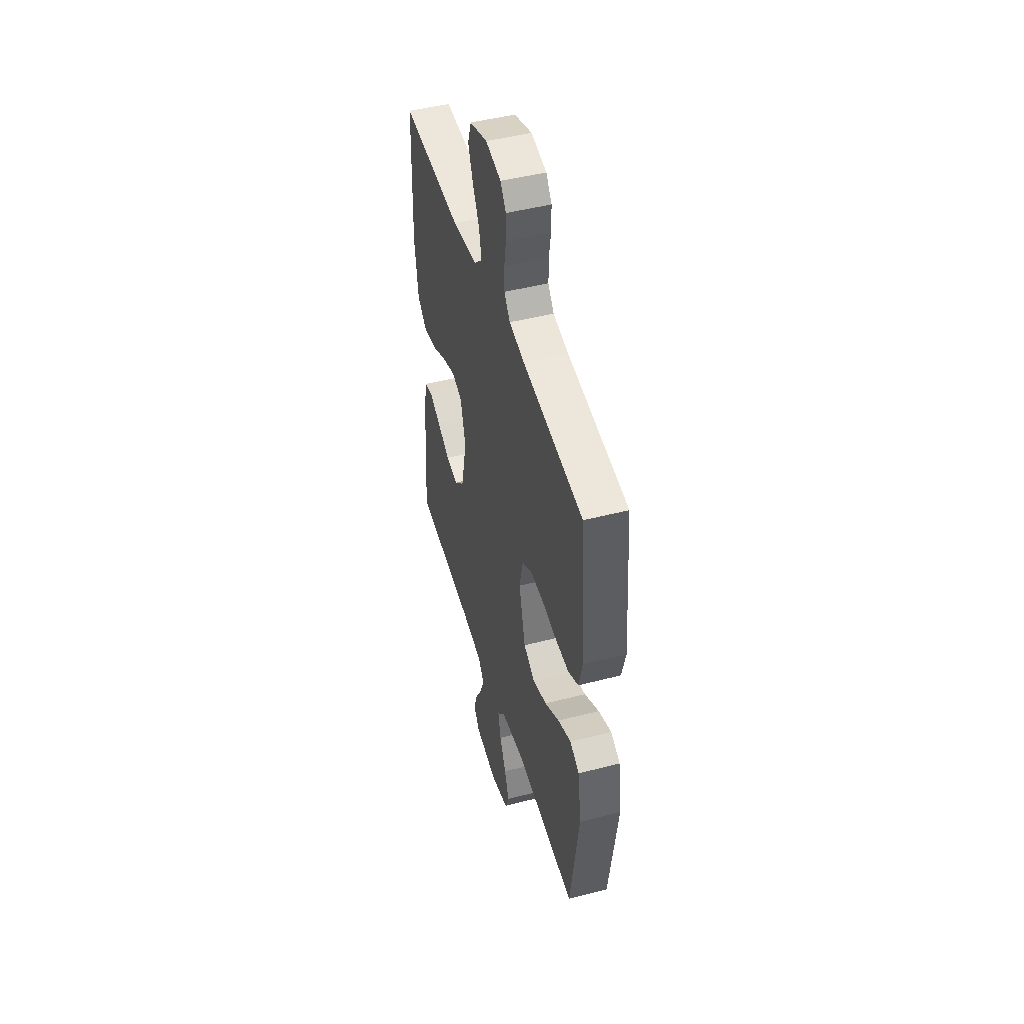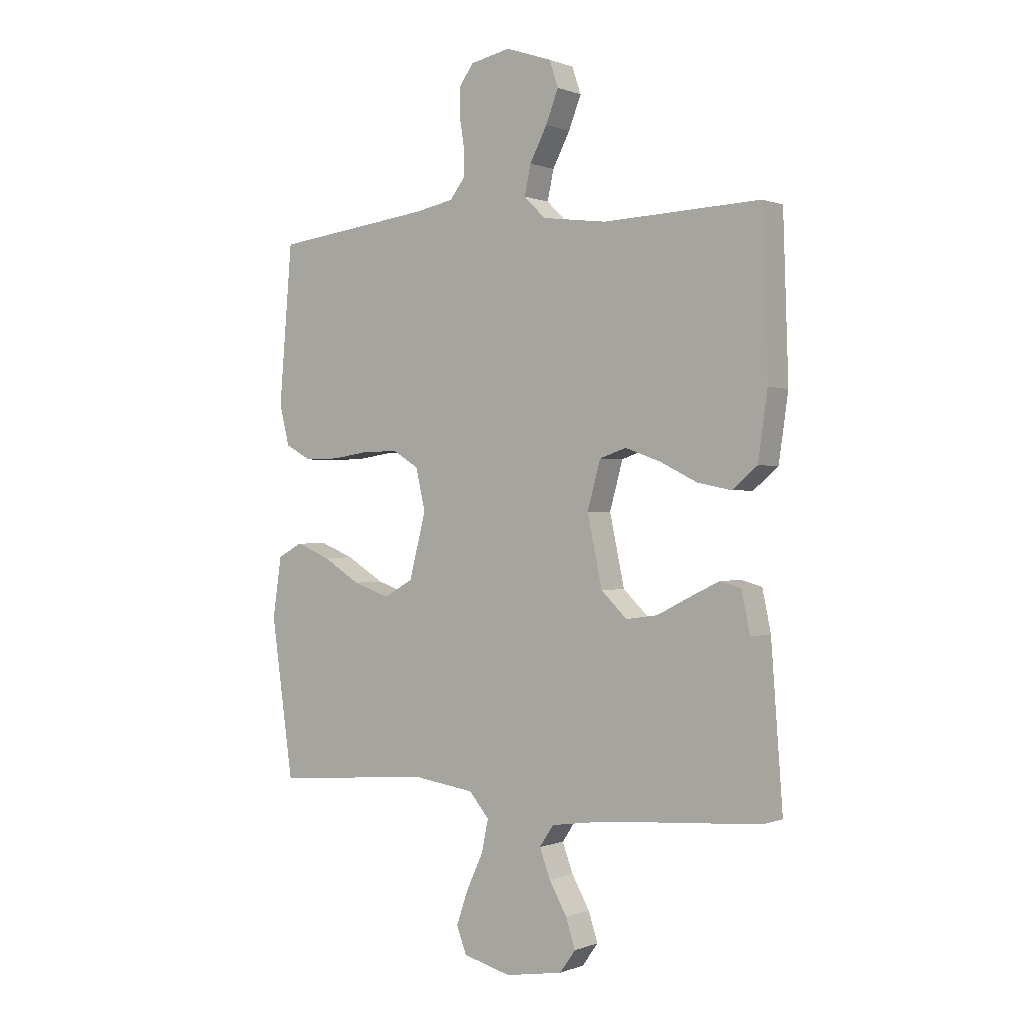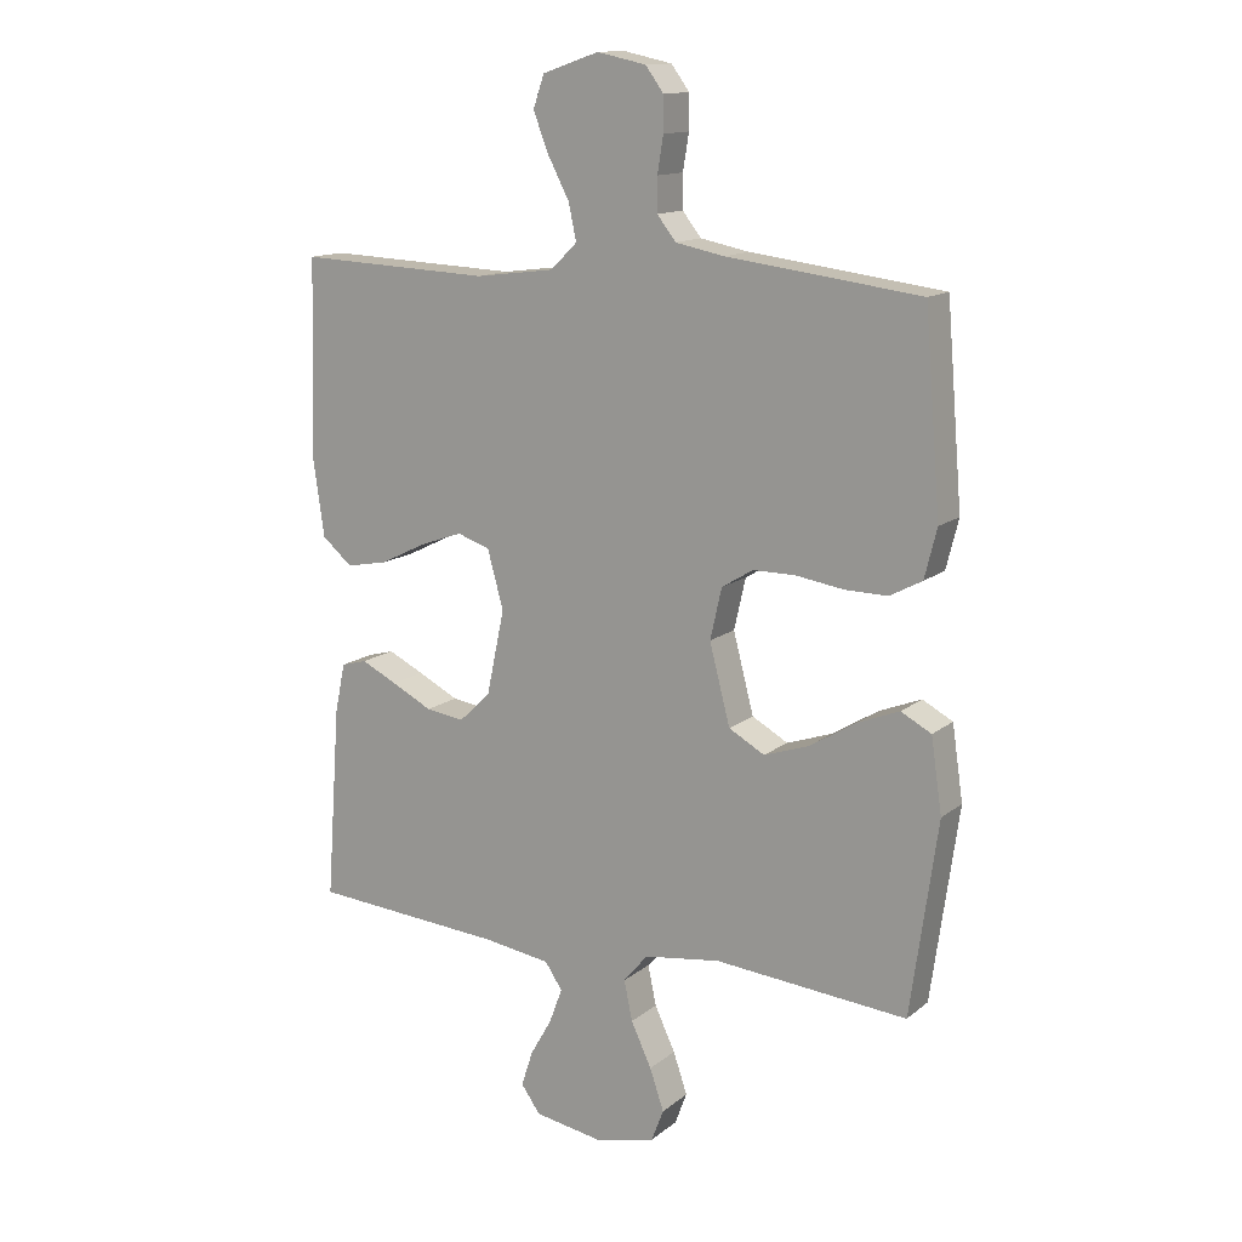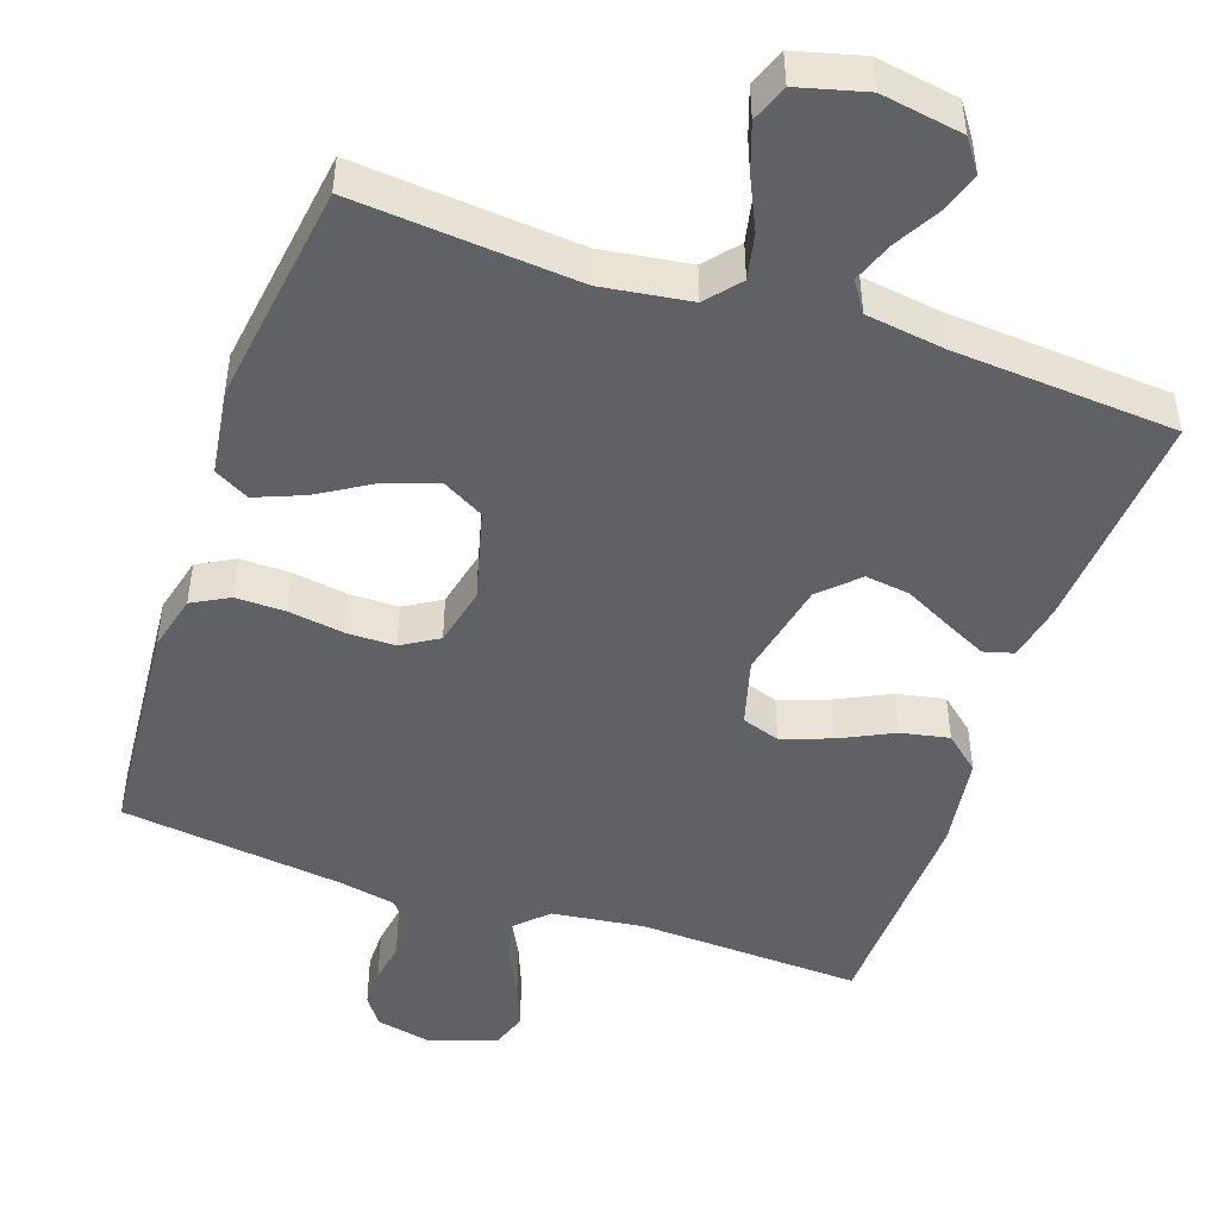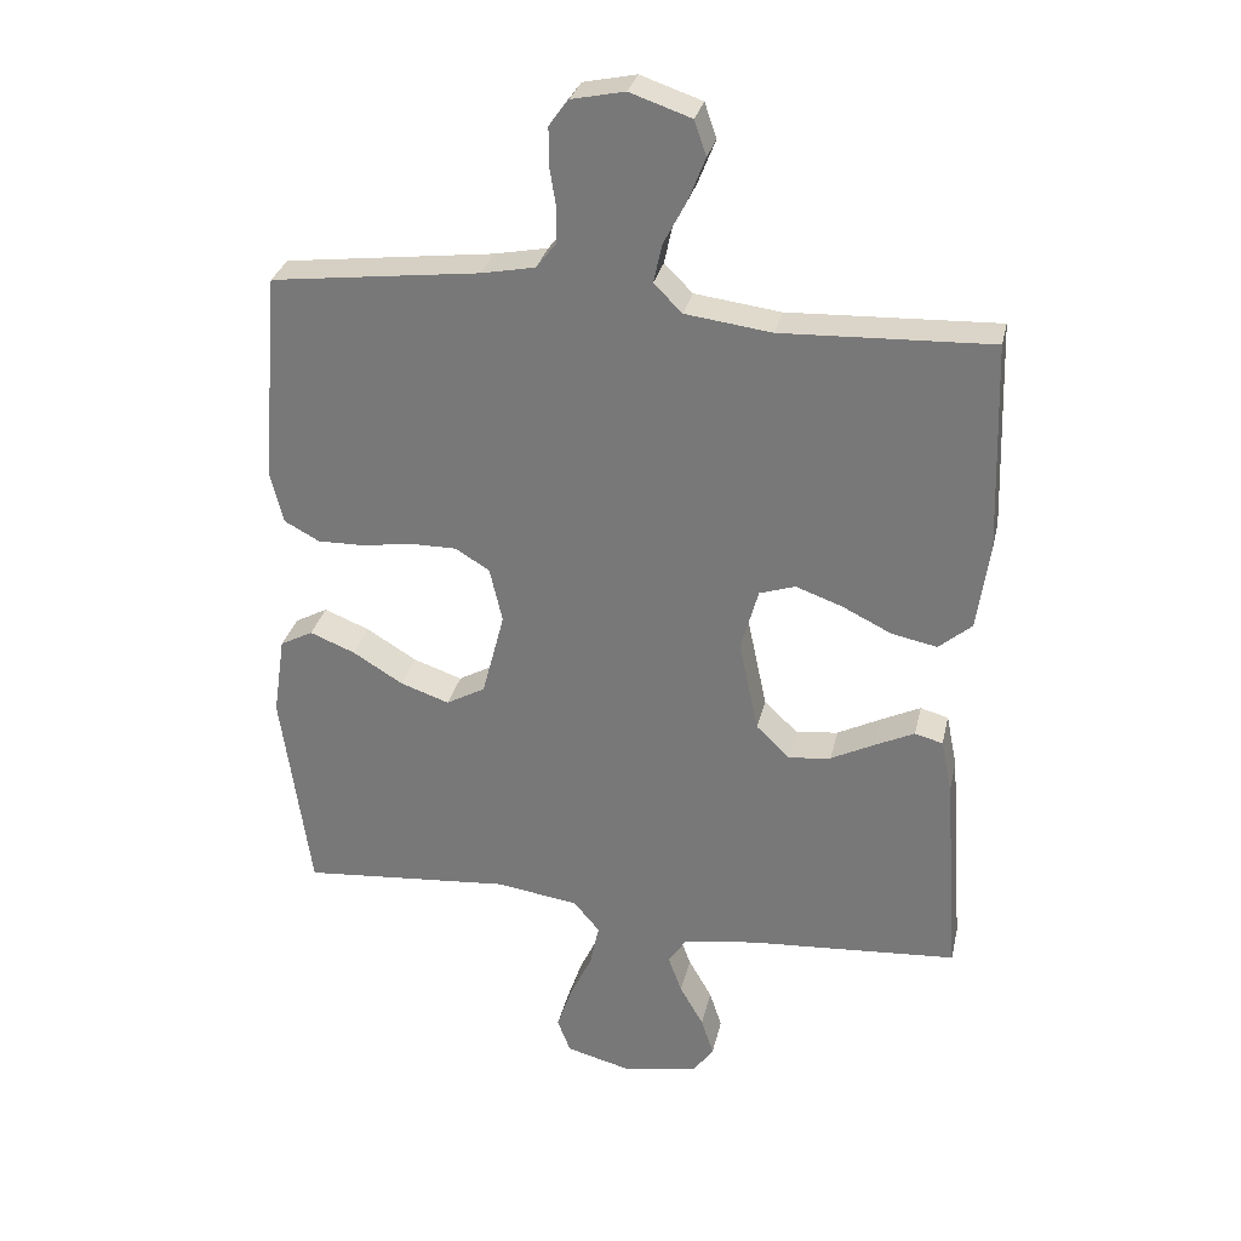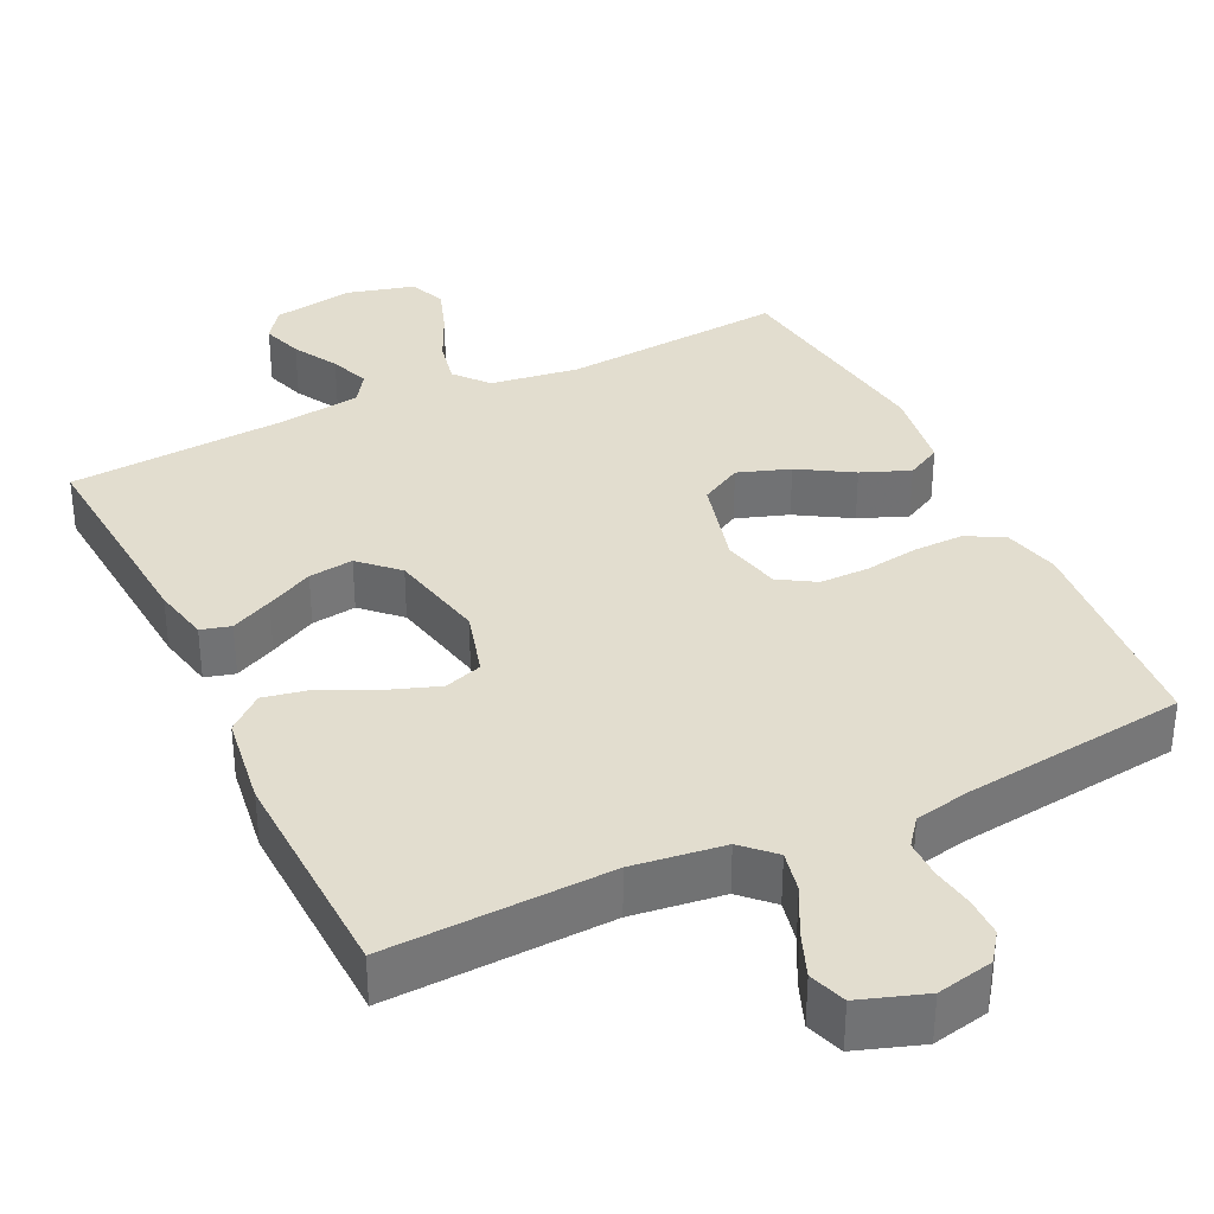
<metadata>
{"format":"obj","ext":"obj","renderer":"f3d","projection":"perspective","resolution":1024,"background":"white","views":[{"elev":47.5,"azim":73.8,"up":"+Z"},{"elev":0.1,"azim":-144.6,"up":"+Z"},{"elev":13.8,"azim":31.1,"up":"+Z"},{"elev":-47.8,"azim":161.0,"up":"+Y"},{"elev":30.3,"azim":-167.5,"up":"+Z"},{"elev":35.0,"azim":-25.7,"up":"+Y"}]}
</metadata>
<code>
v -0.5 0.07 0.5
v -0.2 0.07 0.488
v -0.077 0.07 0.504
v -0.036 0.07 0.544
v -0.048 0.07 0.6
v -0.081 0.07 0.663
v -0.105 0.07 0.724
v -0.088 0.07 0.774
v 0 0.07 0.804
v 0.076 0.07 0.788
v 0.104 0.07 0.75
v 0.104 0.07 0.697
v 0.095 0.07 0.641
v 0.095 0.07 0.589
v 0.124 0.07 0.552
v 0.2 0.07 0.537
v 0.5 0.07 0.5
v 0.525 0.07 0.2
v 0.506 0.07 0.124
v 0.456 0.07 0.097
v 0.389 0.07 0.098
v 0.316 0.07 0.109
v 0.25 0.07 0.109
v 0.201 0.07 0.079
v 0.183 0.07 0
v 0.215 0.07 -0.123
v 0.271 0.07 -0.154
v 0.341 0.07 -0.13
v 0.413 0.07 -0.086
v 0.478 0.07 -0.06
v 0.525 0.07 -0.085
v 0.542 0.07 -0.2
v 0.5 0.07 -0.5
v 0.2 0.07 -0.475
v 0.081 0.07 -0.492
v 0.043 0.07 -0.537
v 0.056 0.07 -0.599
v 0.088 0.07 -0.667
v 0.11 0.07 -0.731
v 0.091 0.07 -0.781
v 0 0.07 -0.805
v -0.11 0.07 -0.787
v -0.14 0.07 -0.745
v -0.122 0.07 -0.69
v -0.088 0.07 -0.63
v -0.068 0.07 -0.576
v -0.095 0.07 -0.536
v -0.2 0.07 -0.521
v -0.5 0.07 -0.5
v -0.478 0.07 -0.2
v -0.462 0.07 -0.123
v -0.422 0.07 -0.112
v -0.366 0.07 -0.139
v -0.303 0.07 -0.171
v -0.243 0.07 -0.179
v -0.194 0.07 -0.132
v -0.166 0.07 0
v -0.191 0.07 0.09
v -0.242 0.07 0.107
v -0.309 0.07 0.083
v -0.38 0.07 0.048
v -0.445 0.07 0.035
v -0.492 0.07 0.075
v -0.51 0.07 0.2
v -0.5 0 0.5
v -0.2 0 0.488
v -0.077 0 0.504
v -0.036 0 0.544
v -0.048 0 0.6
v -0.081 0 0.663
v -0.105 0 0.724
v -0.088 0 0.774
v 0 0 0.804
v 0.076 0 0.788
v 0.104 0 0.75
v 0.104 0 0.697
v 0.095 0 0.641
v 0.095 0 0.589
v 0.124 0 0.552
v 0.2 0 0.537
v 0.5 0 0.5
v 0.525 0 0.2
v 0.506 0 0.124
v 0.456 0 0.097
v 0.389 0 0.098
v 0.316 0 0.109
v 0.25 0 0.109
v 0.201 0 0.079
v 0.183 0 0
v 0.215 0 -0.123
v 0.271 0 -0.154
v 0.341 0 -0.13
v 0.413 0 -0.086
v 0.478 0 -0.06
v 0.525 0 -0.085
v 0.542 0 -0.2
v 0.5 0 -0.5
v 0.2 0 -0.475
v 0.081 0 -0.492
v 0.043 0 -0.537
v 0.056 0 -0.599
v 0.088 0 -0.667
v 0.11 0 -0.731
v 0.091 0 -0.781
v 0 0 -0.805
v -0.11 0 -0.787
v -0.14 0 -0.745
v -0.122 0 -0.69
v -0.088 0 -0.63
v -0.068 0 -0.576
v -0.095 0 -0.536
v -0.2 0 -0.521
v -0.5 0 -0.5
v -0.478 0 -0.2
v -0.462 0 -0.123
v -0.422 0 -0.112
v -0.366 0 -0.139
v -0.303 0 -0.171
v -0.243 0 -0.179
v -0.194 0 -0.132
v -0.166 0 0
v -0.191 0 0.09
v -0.242 0 0.107
v -0.309 0 0.083
v -0.38 0 0.048
v -0.445 0 0.035
v -0.492 0 0.075
v -0.51 0 0.2
f 64 1 2
f 63 64 2
f 62 63 2
f 61 62 2
f 60 61 2
f 59 60 2 3
f 58 59 3 4
f 57 58 4
f 56 57 4
f 52 53 54
f 51 52 54
f 50 51 54
f 49 50 54
f 48 49 54
f 47 48 54 55
f 46 47 55 56
f 43 44 45
f 42 43 45
f 41 42 45
f 40 41 45
f 39 40 45
f 38 39 45
f 37 38 45
f 36 37 45 46
f 46 56 4
f 36 46 4
f 35 36 4
f 32 33 34
f 31 32 34
f 30 31 34
f 29 30 34
f 28 29 34
f 27 28 34 35
f 20 21 22
f 19 20 22
f 18 19 22
f 17 18 22
f 16 17 22
f 15 16 22 23
f 14 15 23 24
f 11 12 13
f 10 11 13
f 9 10 13
f 8 9 13
f 7 8 13
f 6 7 13
f 5 6 13
f 4 5 13 14
f 26 27 35
f 25 26 35 4
f 4 14 24 25
f 66 65 128
f 66 128 127
f 66 127 126
f 66 126 125
f 66 125 124
f 67 66 124 123
f 68 67 123 122
f 68 122 121
f 68 121 120
f 118 117 116
f 118 116 115
f 118 115 114
f 118 114 113
f 118 113 112
f 119 118 112 111
f 120 119 111 110
f 109 108 107
f 109 107 106
f 109 106 105
f 109 105 104
f 109 104 103
f 109 103 102
f 109 102 101
f 110 109 101 100
f 68 120 110
f 68 110 100
f 68 100 99
f 98 97 96
f 98 96 95
f 98 95 94
f 98 94 93
f 98 93 92
f 99 98 92 91
f 86 85 84
f 86 84 83
f 86 83 82
f 86 82 81
f 86 81 80
f 87 86 80 79
f 88 87 79 78
f 77 76 75
f 77 75 74
f 77 74 73
f 77 73 72
f 77 72 71
f 77 71 70
f 77 70 69
f 78 77 69 68
f 99 91 90
f 68 99 90 89
f 89 88 78 68
f 1 65 66 2
f 2 66 67 3
f 3 67 68 4
f 4 68 69 5
f 5 69 70 6
f 6 70 71 7
f 7 71 72 8
f 8 72 73 9
f 9 73 74 10
f 10 74 75 11
f 11 75 76 12
f 12 76 77 13
f 13 77 78 14
f 14 78 79 15
f 15 79 80 16
f 16 80 81 17
f 17 81 82 18
f 18 82 83 19
f 19 83 84 20
f 20 84 85 21
f 21 85 86 22
f 22 86 87 23
f 23 87 88 24
f 24 88 89 25
f 25 89 90 26
f 26 90 91 27
f 27 91 92 28
f 28 92 93 29
f 29 93 94 30
f 30 94 95 31
f 31 95 96 32
f 32 96 97 33
f 33 97 98 34
f 34 98 99 35
f 35 99 100 36
f 36 100 101 37
f 37 101 102 38
f 38 102 103 39
f 39 103 104 40
f 40 104 105 41
f 41 105 106 42
f 42 106 107 43
f 43 107 108 44
f 44 108 109 45
f 45 109 110 46
f 46 110 111 47
f 47 111 112 48
f 48 112 113 49
f 49 113 114 50
f 50 114 115 51
f 51 115 116 52
f 52 116 117 53
f 53 117 118 54
f 54 118 119 55
f 55 119 120 56
f 56 120 121 57
f 57 121 122 58
f 58 122 123 59
f 59 123 124 60
f 60 124 125 61
f 61 125 126 62
f 62 126 127 63
f 63 127 128 64
f 64 128 65 1

</code>
